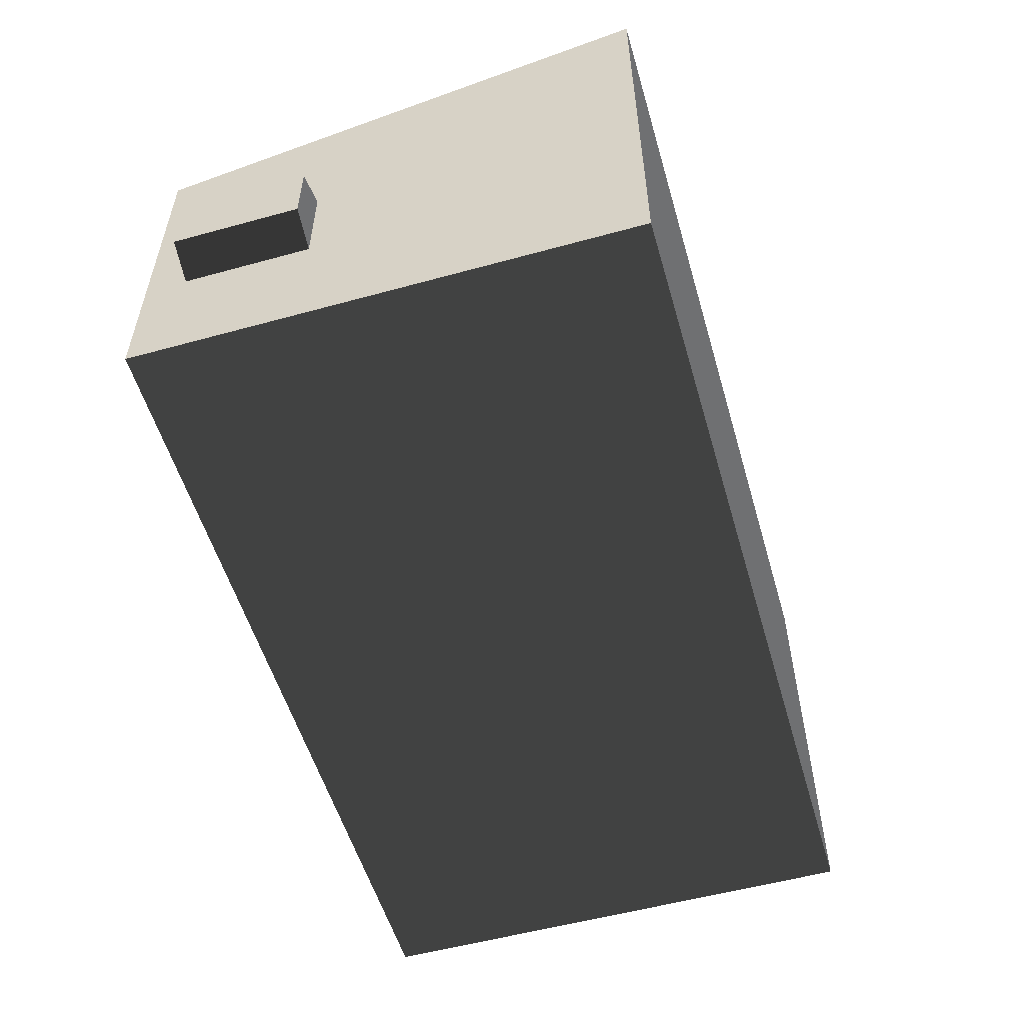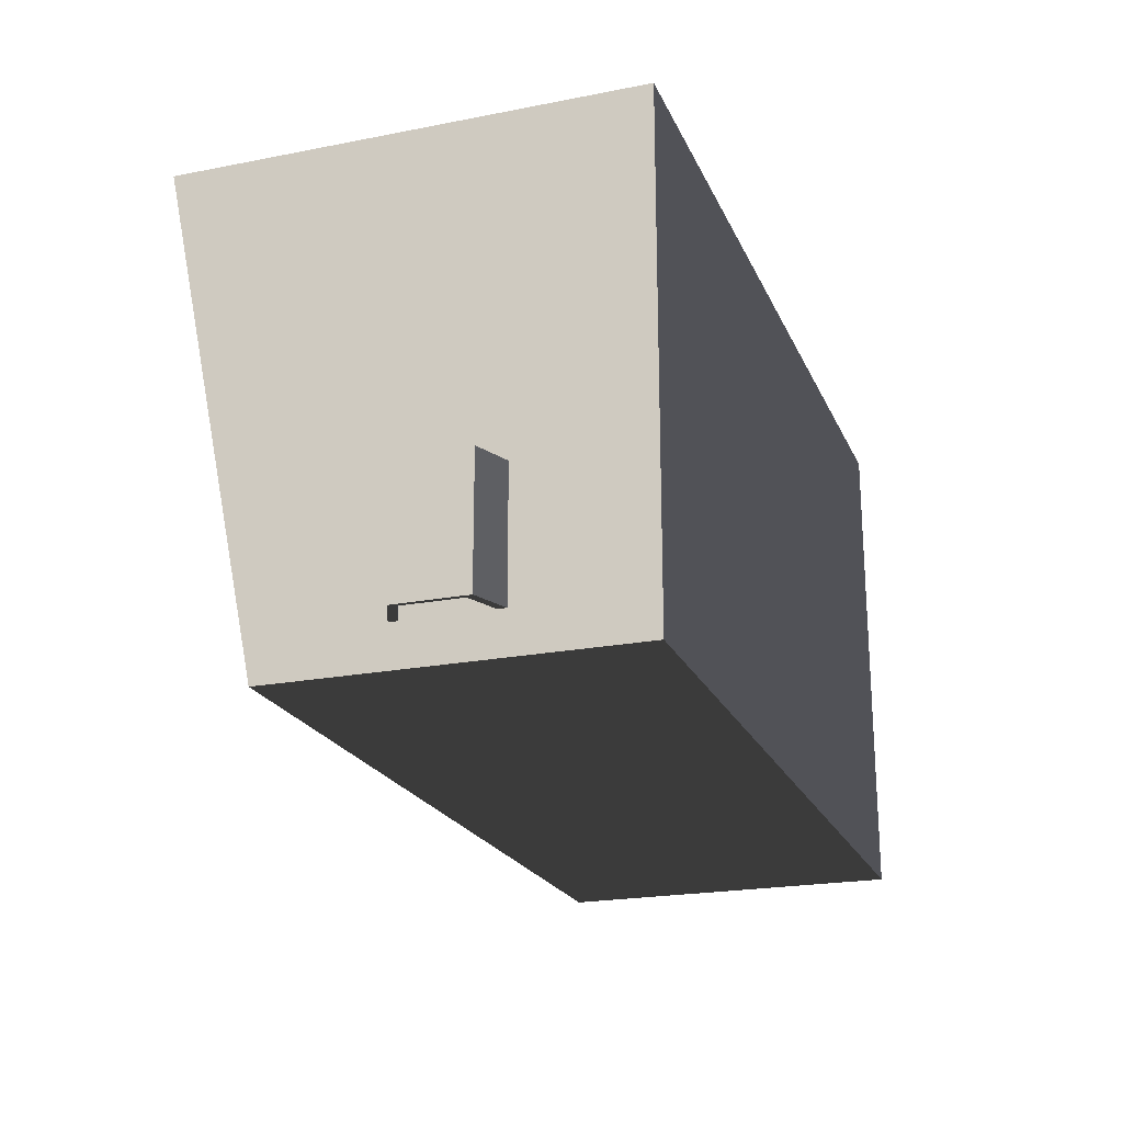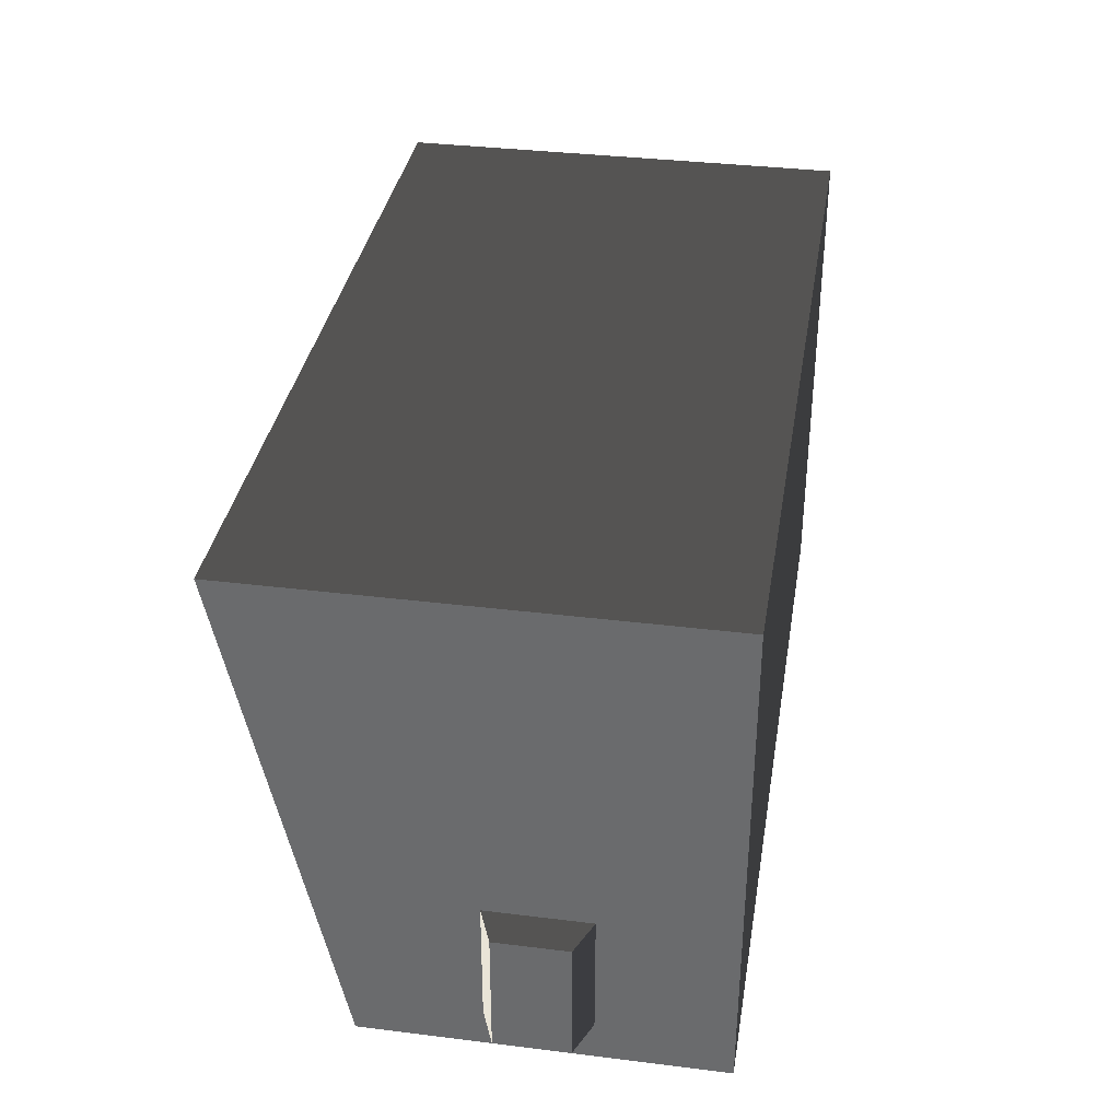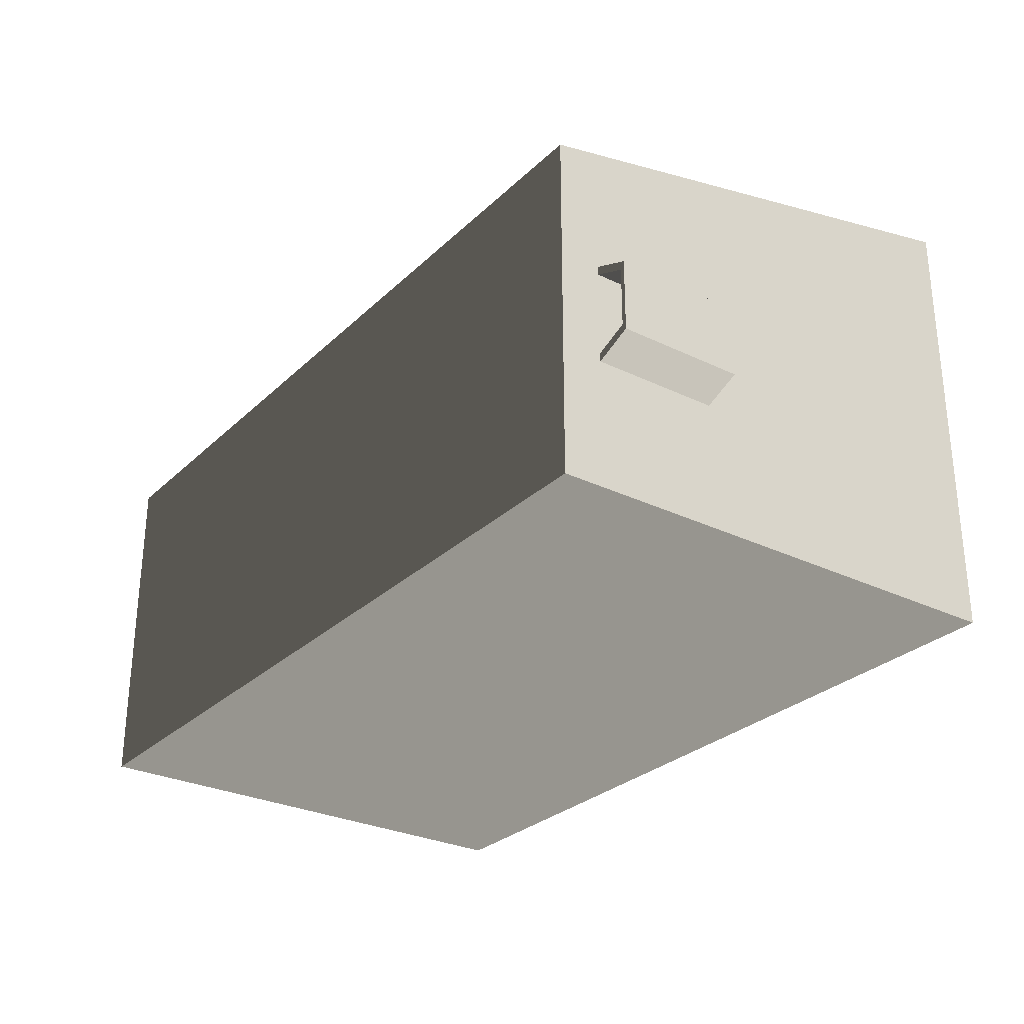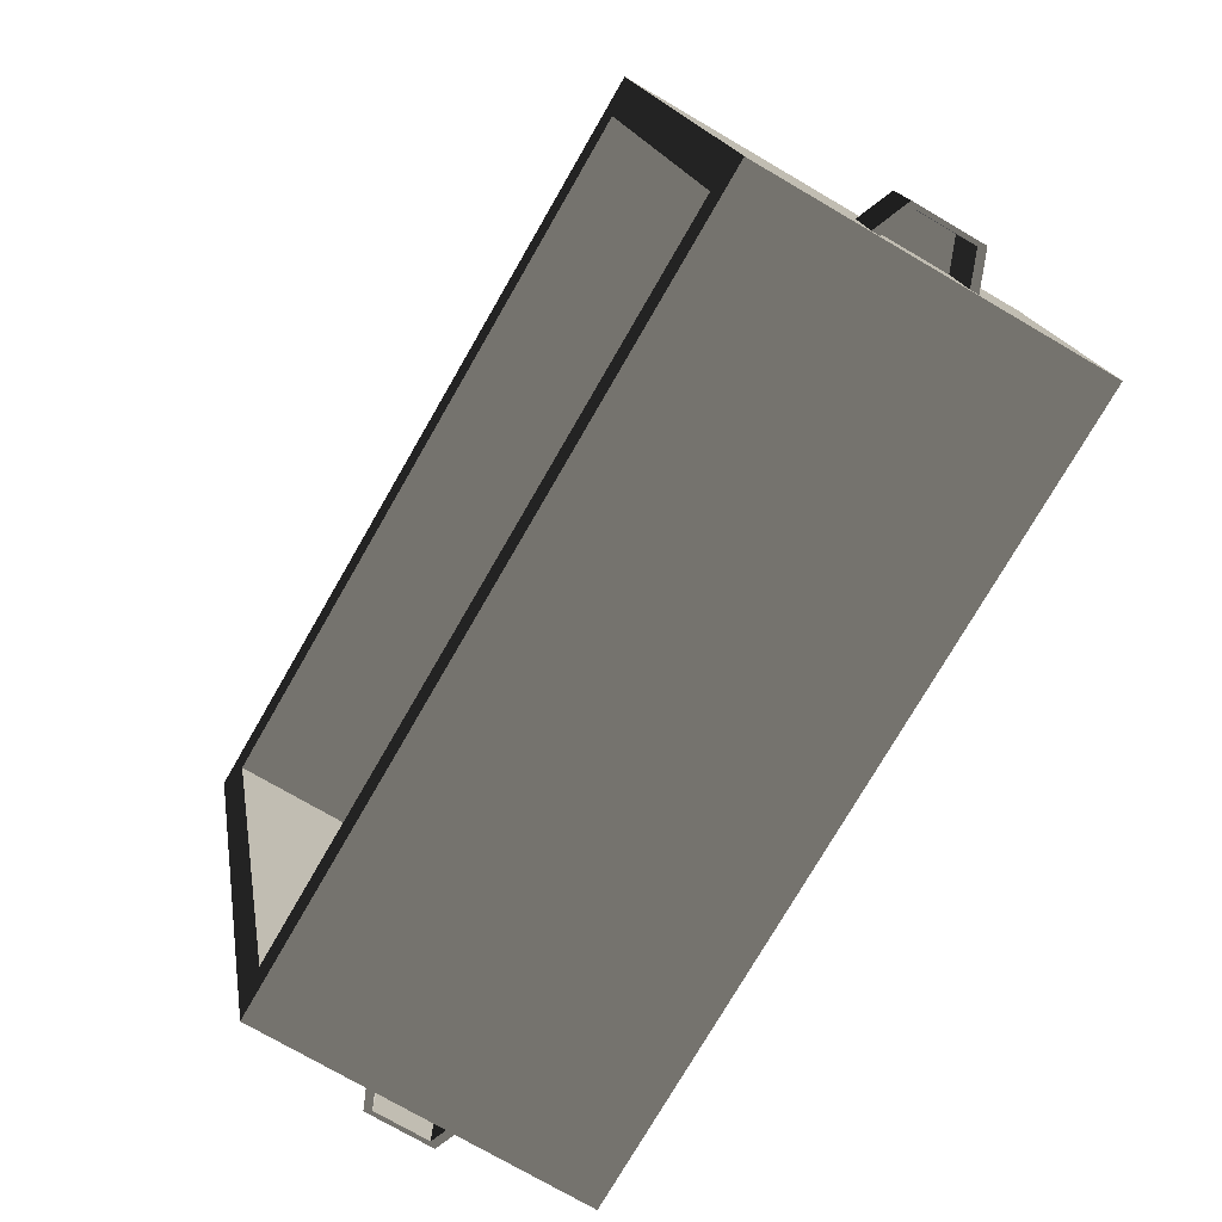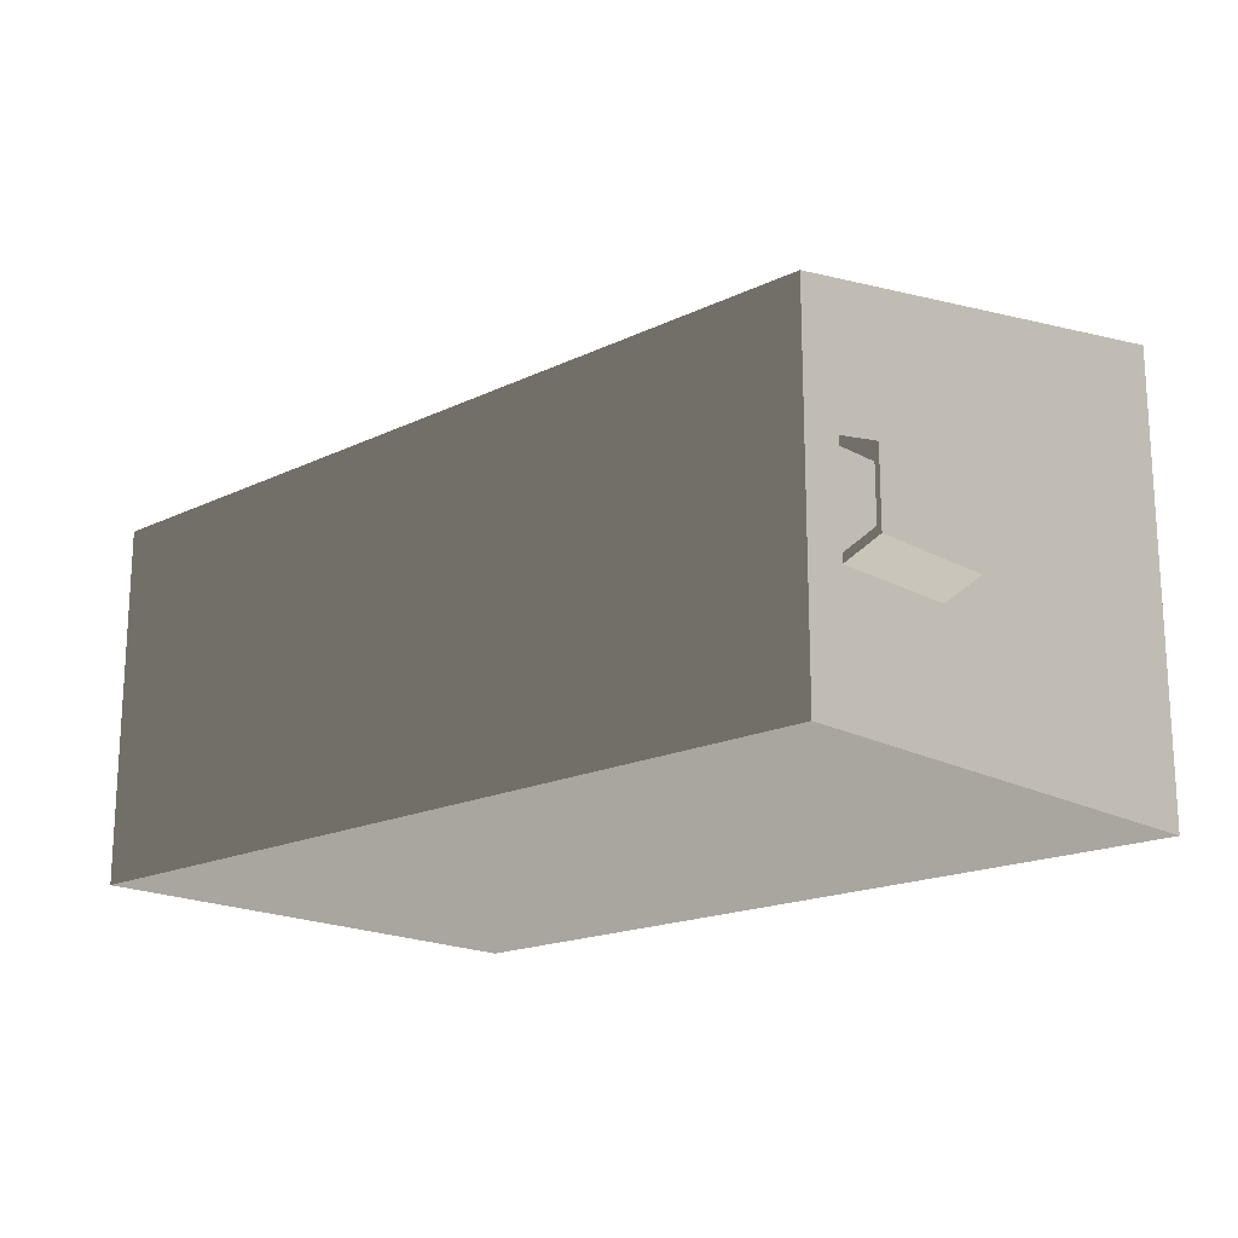
<metadata>
{"format":"obj","ext":"obj","renderer":"f3d","projection":"perspective","resolution":1024,"background":"white","views":[{"elev":-54.8,"azim":106.2,"up":"+Z"},{"elev":-21.5,"azim":109.1,"up":"+Y"},{"elev":35.4,"azim":99.3,"up":"+Y"},{"elev":-28.6,"azim":54.0,"up":"+Z"},{"elev":-76.4,"azim":59.9,"up":"+Y"},{"elev":-18.0,"azim":43.1,"up":"+Z"}]}
</metadata>
<code>
v -1 -2.428 -1
v -1 1 -1
v -1 1 2.131
v -1 -2.428 1.411
v -1 1 -1
v 4.745 1 -1
v 4.745 1 2.131
v -1 1 2.131
v 4.745 1 -1
v 4.745 -2.428 -1
v 4.745 -2.428 1.411
v 4.745 1 2.131
v 4.745 -2.428 -1
v -1 -2.428 -1
v -1 -2.428 1.411
v 4.745 -2.428 1.411
v -1 1 -1
v -1 -2.428 -1
v 4.745 -2.428 -1
v 4.745 1 -1
v 4.745 -2.428 1.411
v 4.486 -2.199 1.459
v 4.486 0.7427 2.077
v 4.745 1 2.131
v -1 -2.428 1.411
v -0.741 -2.199 1.459
v -1 1 2.131
v -0.741 0.7427 2.077
v 4.679 -2.145 -0.1502
v 4.679 -1.274 -0.1502
v 4.679 -1.274 0.6062
v 4.679 -2.145 0.6062
v 4.679 -1.274 -0.1502
v 4.996 -1.274 -0.01918
v 4.996 -1.274 0.4752
v 4.679 -1.274 0.6062
v 4.996 -1.274 -0.01918
v 4.996 -2.145 -0.01918
v 4.996 -2.145 0.4752
v 4.996 -1.274 0.4752
v 4.996 -2.145 -0.01918
v 4.966 -2.145 0.0275
v 4.966 -2.145 0.4285
v 4.996 -2.145 0.4752
v 4.679 -2.145 -0.1502
v 4.709 -2.145 -0.07878
v 4.679 -2.145 0.6062
v 4.709 -2.145 0.5348
v 4.679 -1.274 -0.1502
v 4.679 -2.145 -0.1502
v 4.996 -2.145 -0.01918
v 4.996 -1.274 -0.01918
v 4.996 -1.274 0.4752
v 4.996 -2.145 0.4752
v 4.679 -2.145 0.6062
v 4.679 -1.274 0.6062
v 4.709 -2.145 -0.07878
v 4.709 -1.303 -0.07878
v 4.966 -1.303 0.0275
v 4.966 -2.145 0.0275
v 4.966 -1.303 0.0275
v 4.709 -1.303 -0.07878
v 4.709 -1.303 0.5348
v 4.966 -1.303 0.4285
v 4.709 -2.145 0.5348
v 4.709 -1.303 0.5348
v 4.709 -1.303 -0.07878
v 4.709 -2.145 -0.07878
v 4.966 -2.145 0.4285
v 4.966 -1.303 0.4285
v 4.709 -1.303 0.5348
v 4.709 -2.145 0.5348
v 4.966 -2.145 0.0275
v 4.966 -1.303 0.0275
v 4.966 -1.303 0.4285
v 4.966 -2.145 0.4285
v -0.9539 -2.145 0.6062
v -0.9539 -1.274 0.6062
v -0.9539 -1.274 -0.1502
v -0.9539 -2.145 -0.1502
v -0.9539 -1.274 0.6062
v -1.272 -1.274 0.4752
v -1.272 -1.274 -0.01918
v -0.9539 -1.274 -0.1502
v -1.272 -1.274 0.4752
v -1.272 -2.145 0.4752
v -1.272 -2.145 -0.01918
v -1.272 -1.274 -0.01918
v -1.272 -2.145 0.4752
v -1.242 -2.145 0.4285
v -1.242 -2.145 0.0275
v -1.272 -2.145 -0.01918
v -0.9539 -2.145 0.6062
v -0.9839 -2.145 0.5348
v -0.9539 -2.145 -0.1502
v -0.9839 -2.145 -0.07878
v -0.9539 -1.274 0.6062
v -0.9539 -2.145 0.6062
v -1.272 -2.145 0.4752
v -1.272 -1.274 0.4752
v -1.272 -1.274 -0.01918
v -1.272 -2.145 -0.01918
v -0.9539 -2.145 -0.1502
v -0.9539 -1.274 -0.1502
v -0.9839 -2.145 0.5348
v -0.9839 -1.303 0.5348
v -1.242 -1.303 0.4285
v -1.242 -2.145 0.4285
v -1.242 -1.303 0.4285
v -0.9839 -1.303 0.5348
v -0.9839 -1.303 -0.07878
v -1.242 -1.303 0.0275
v -0.9839 -2.145 -0.07878
v -0.9839 -1.303 -0.07878
v -0.9839 -1.303 0.5348
v -0.9839 -2.145 0.5348
v -1.242 -2.145 0.0275
v -1.242 -1.303 0.0275
v -0.9839 -1.303 -0.07878
v -0.9839 -2.145 -0.07878
v -1.242 -2.145 0.4285
v -1.242 -1.303 0.4285
v -1.242 -1.303 0.0275
v -1.242 -2.145 0.0275
v 4.486 0.7427 2.077
v 4.486 -2.199 1.459
v 4.486 -2.199 -0.2368
v 4.486 -1.464 0.03442
v 4.486 -0.7281 -0.2273
v 4.486 0.007314 -0.1439
v 4.486 0.7427 -0.04666
v -0.741 -1.464 -0.003486
v -0.741 -2.199 -0.2272
v -0.741 -2.199 1.459
v -0.741 0.7427 2.077
v -0.741 -0.7281 -0.2273
v -0.741 0.007314 0.09609
v -0.741 0.7427 -0.2178
v -0.741 -2.199 1.459
v -0.741 -2.199 -0.2272
v 0.5658 -2.199 -0.1018
v 4.486 -2.199 1.459
v 4.486 -2.199 -0.2368
v 3.179 -2.199 -0.2368
v 1.873 -2.199 -0.2368
v 4.486 0.7427 -0.04666
v 3.179 0.7427 -0.2553
v 1.873 0.7427 0.0003539
v 4.486 0.7427 2.077
v 0.5658 0.7427 0.007665
v -0.741 0.7427 2.077
v -0.741 0.7427 -0.2178
g Cube_023_1845_284
f 1 3 2
f 1 4 3
f 5 7 6
f 5 8 7
f 9 11 10
f 9 12 11
f 13 15 14
f 13 16 15
f 17 19 18
f 17 20 19
f 21 23 22
f 21 24 23
f 25 21 22
f 25 22 26
f 27 25 26
f 27 26 28
f 24 28 23
f 24 27 28
f 29 31 30
f 29 32 31
f 33 35 34
f 33 36 35
f 37 39 38
f 37 40 39
f 41 43 42
f 41 44 43
f 45 41 42
f 45 42 46
f 47 45 46
f 47 46 48
f 44 48 43
f 44 47 48
f 49 51 50
f 49 52 51
f 53 55 54
f 53 56 55
f 57 59 58
f 57 60 59
f 61 63 62
f 61 64 63
f 65 67 66
f 65 68 67
f 69 71 70
f 69 72 71
f 73 75 74
f 73 76 75
f 77 79 78
f 77 80 79
f 81 83 82
f 81 84 83
f 85 87 86
f 85 88 87
f 89 91 90
f 89 92 91
f 93 89 90
f 93 90 94
f 95 93 94
f 95 94 96
f 92 96 91
f 92 95 96
f 97 99 98
f 97 100 99
f 101 103 102
f 101 104 103
f 105 107 106
f 105 108 107
f 109 111 110
f 109 112 111
f 113 115 114
f 113 116 115
f 117 119 118
f 117 120 119
f 121 123 122
f 121 124 123
f 125 127 126
f 127 125 128
f 128 125 129
f 129 125 130
f 130 125 131
f 132 134 133
f 134 132 135
f 135 132 136
f 135 136 137
f 135 137 138
f 139 141 140
f 142 141 139
f 143 141 142
f 144 141 143
f 141 144 145
f 146 148 147
f 148 146 149
f 148 149 150
f 151 150 149
f 150 151 152

</code>
